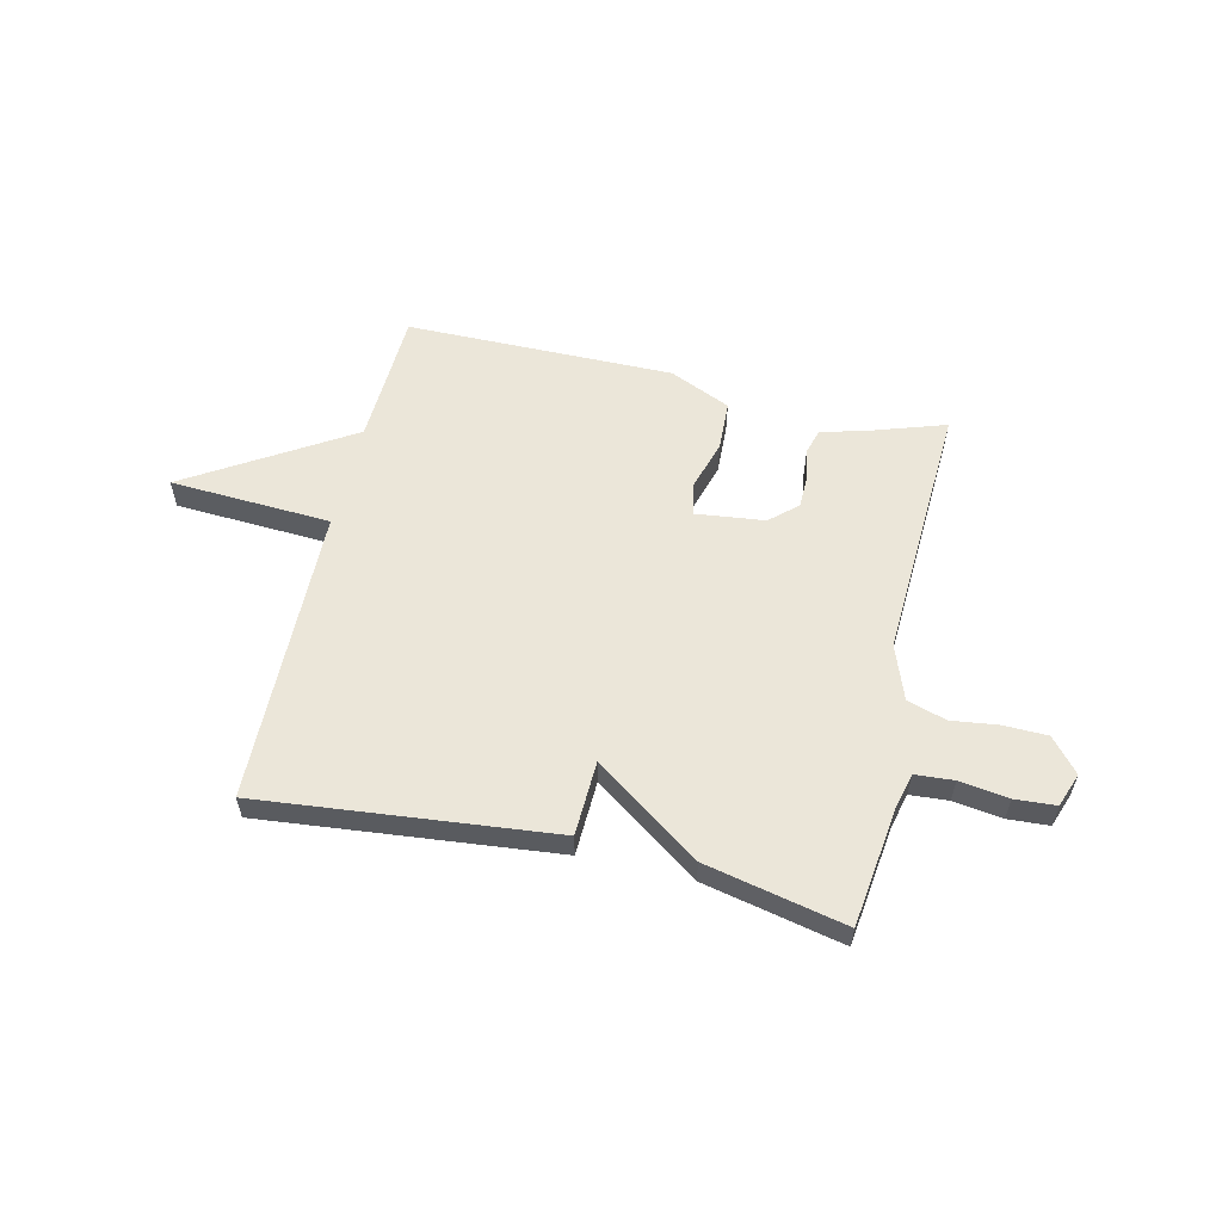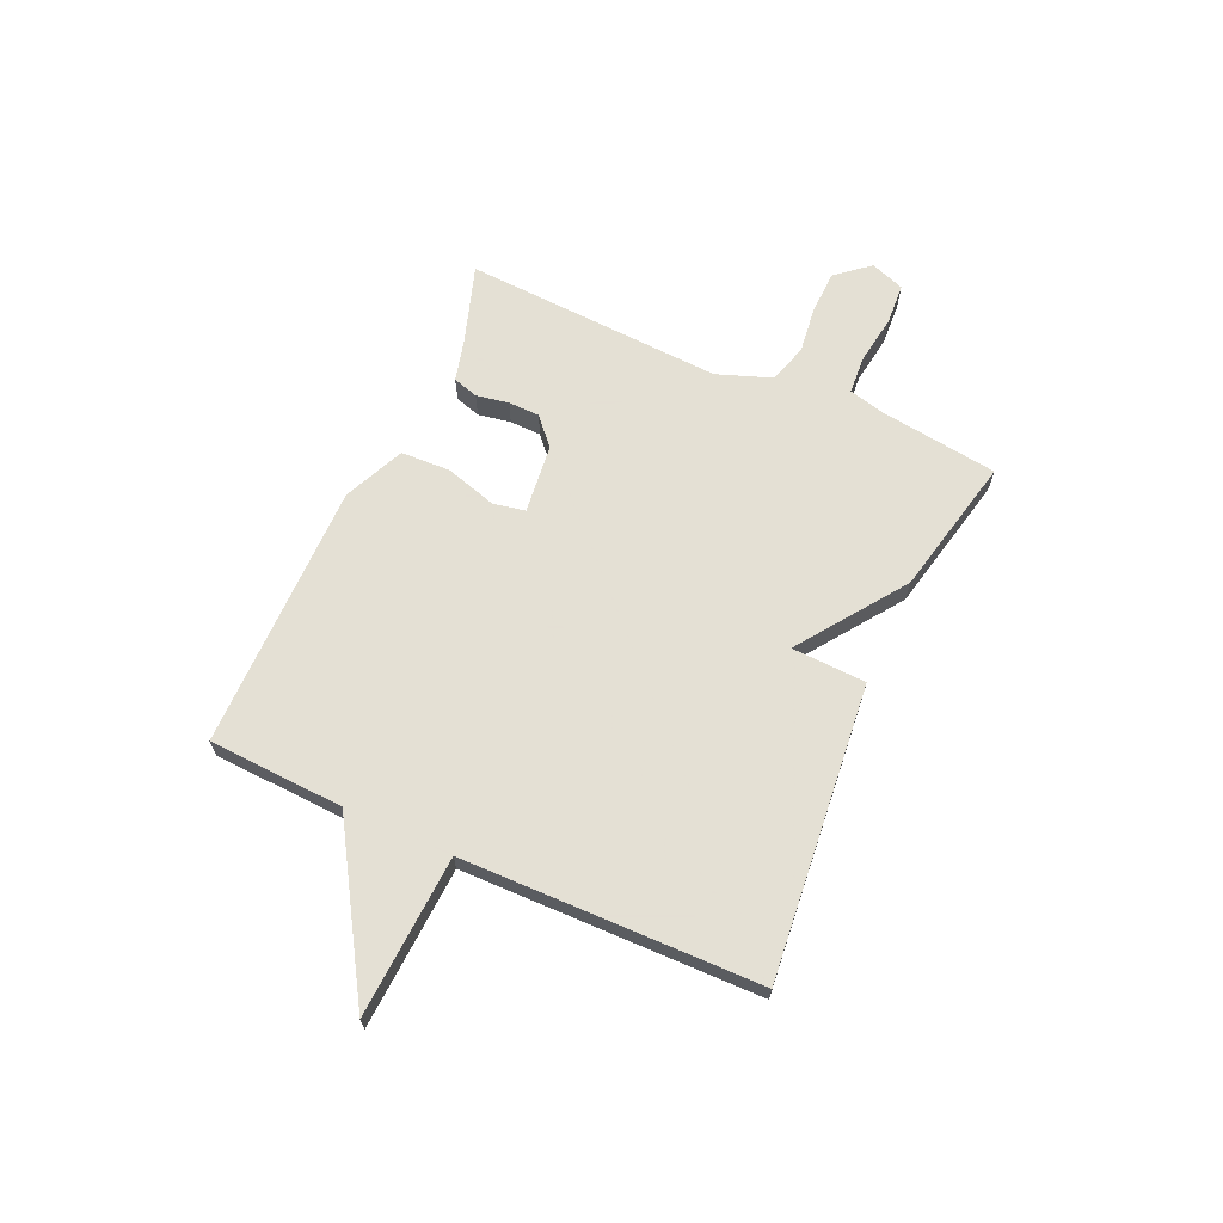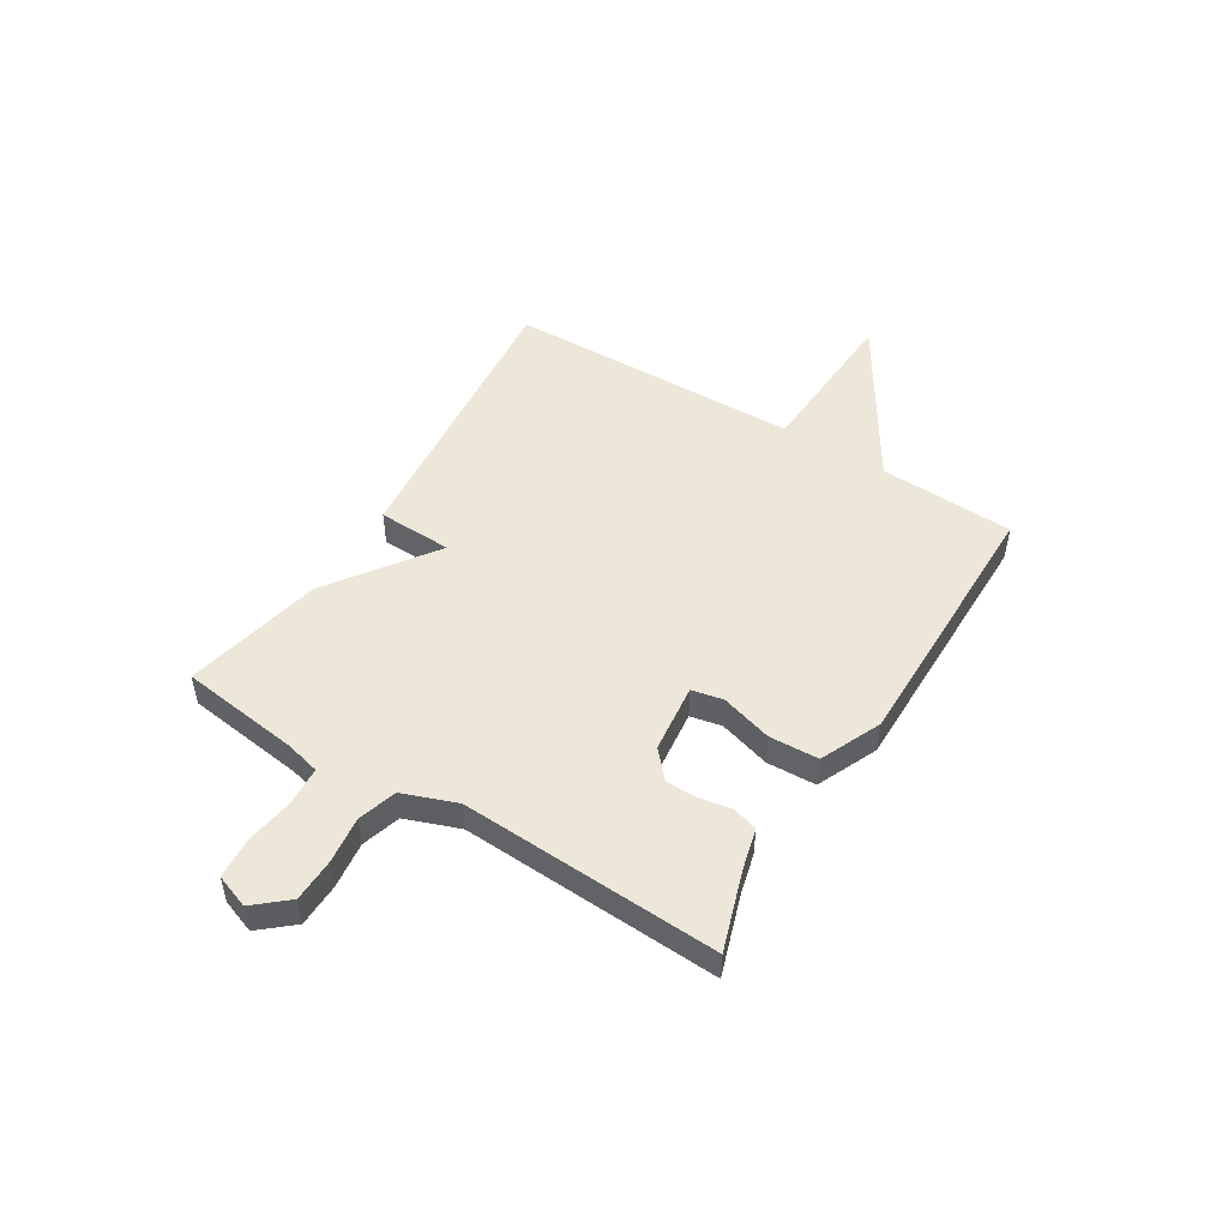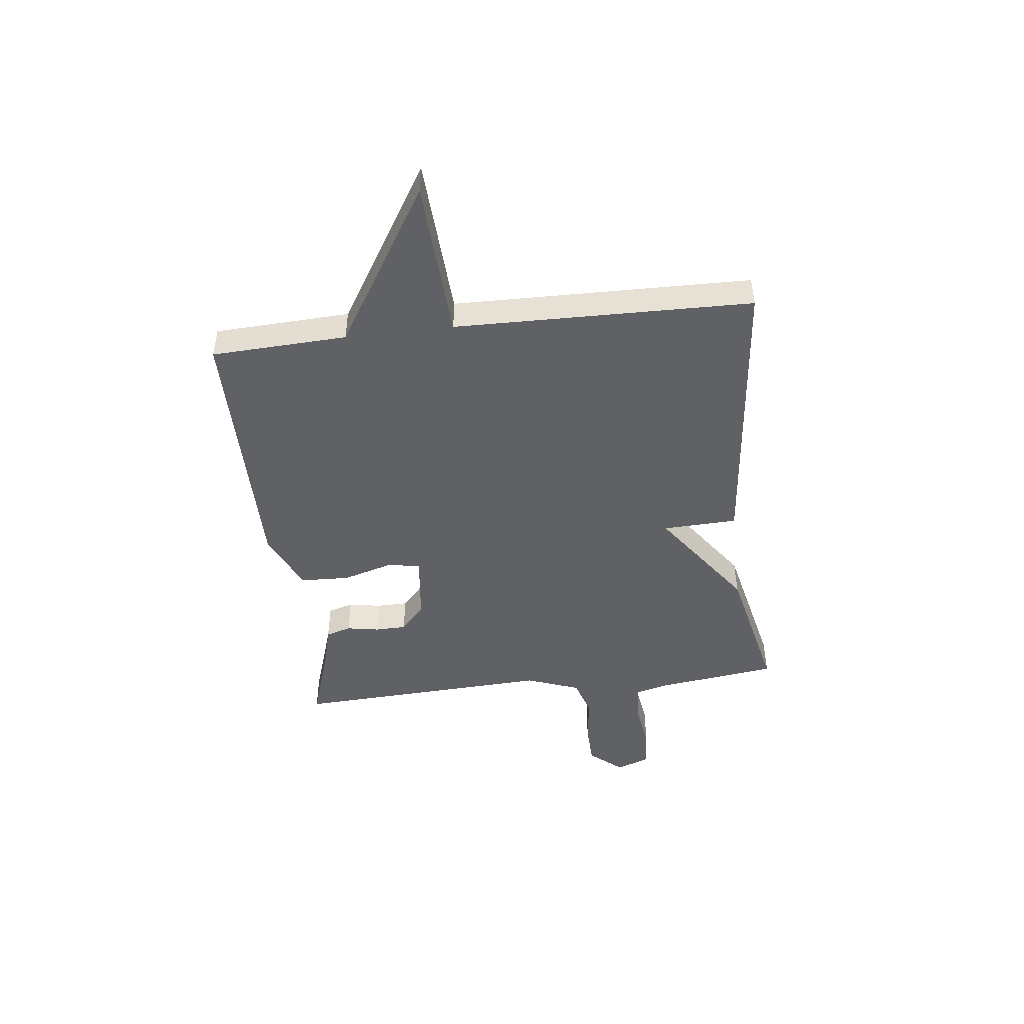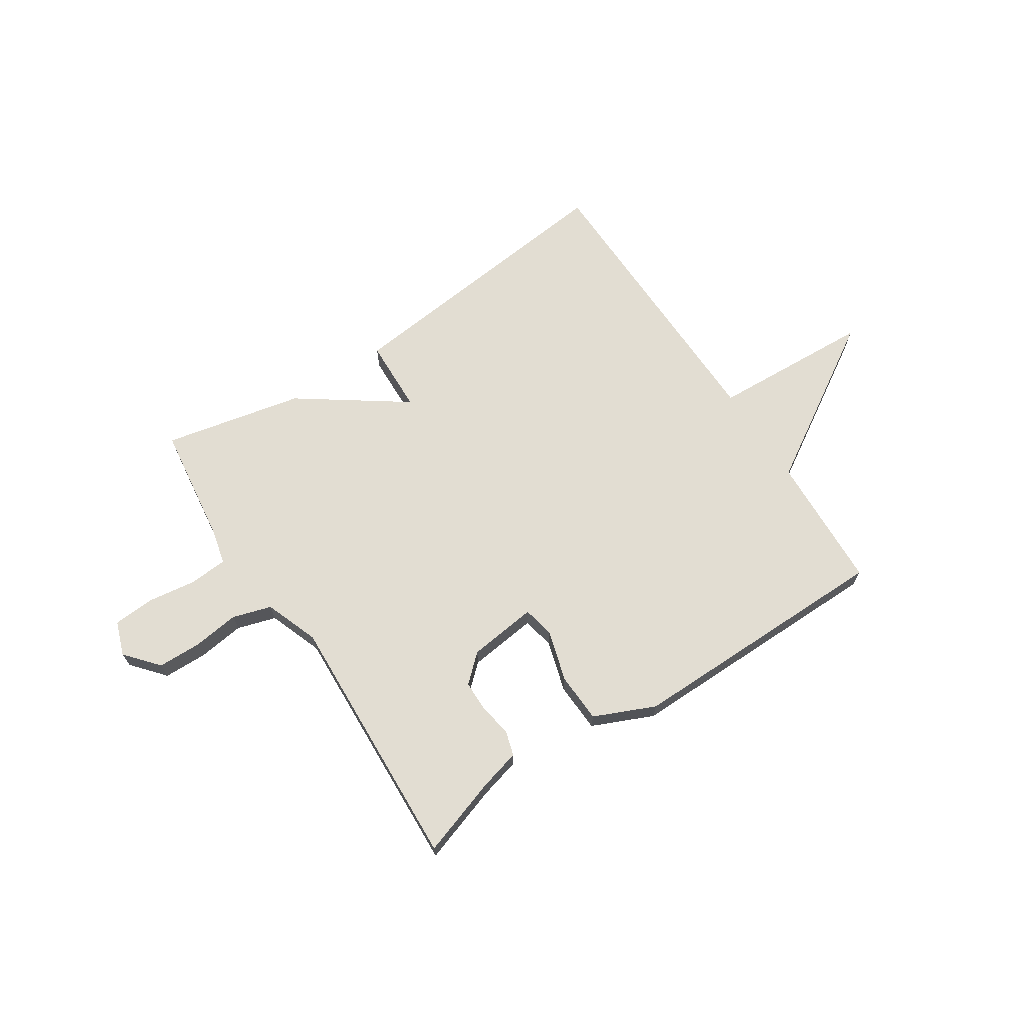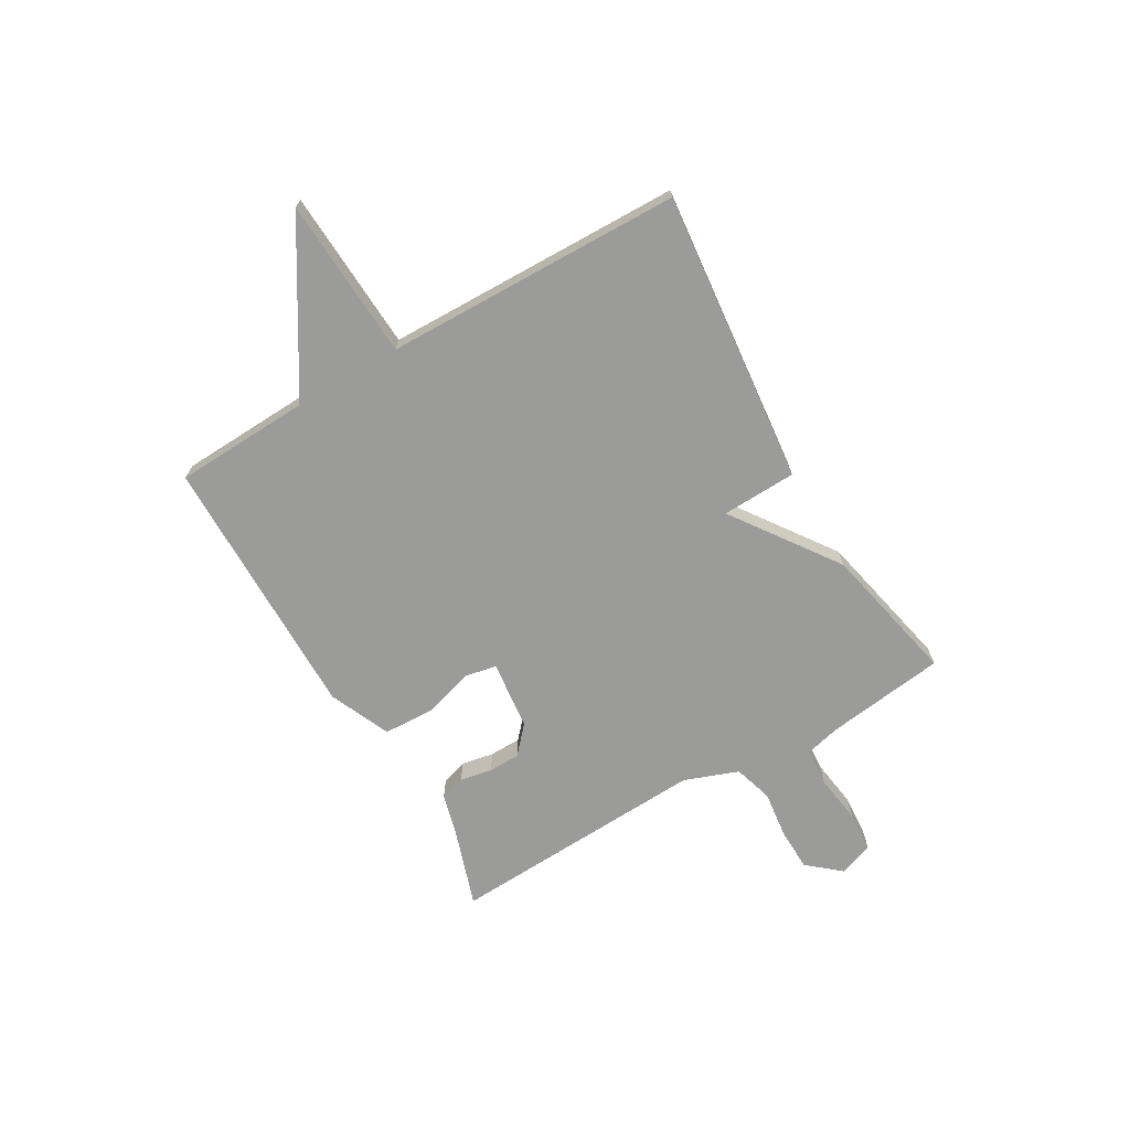
<metadata>
{"format":"obj","ext":"obj","renderer":"f3d","projection":"perspective","resolution":1024,"background":"white","views":[{"elev":57.4,"azim":13.1,"up":"+Y"},{"elev":66.2,"azim":-65.6,"up":"+Y"},{"elev":49.7,"azim":121.7,"up":"+Y"},{"elev":-46.5,"azim":-83.2,"up":"+Y"},{"elev":68.3,"azim":146.7,"up":"+Y"},{"elev":-69.6,"azim":-59.8,"up":"+Y"}]}
</metadata>
<code>
v -0.5 0.07 0.5
v 0.042 0.07 0.444
v 0.047 0.07 0.306
v 0.242 0.07 0.444
v 0.5 0.07 0.5
v 0.529 0.07 0.278
v 0.545 0.07 0.214
v 0.616 0.07 0.209
v 0.706 0.07 0.222
v 0.782 0.07 0.217
v 0.805 0.07 0.154
v 0.753 0.07 0.093
v 0.673 0.07 0.091
v 0.586 0.07 0.102
v 0.514 0.07 0.08
v 0.477 0.07 -0.02
v 0.5 0.07 -0.5
v 0.355 0.07 -0.452
v 0.278 0.07 -0.432
v 0.264 0.07 -0.385
v 0.275 0.07 -0.325
v 0.274 0.07 -0.267
v 0.224 0.07 -0.222
v 0.096 0.07 -0.207
v 0.084 0.07 -0.266
v 0.112 0.07 -0.361
v 0.108 0.07 -0.453
v -0.005 0.07 -0.503
v -0.5 0.07 -0.5
v -0.511 0.07 -0.249
v -0.809 0.07 -0.065
v -0.511 0.07 -0.049
v -0.5 0 0.5
v 0.042 0 0.444
v 0.047 0 0.306
v 0.242 0 0.444
v 0.5 0 0.5
v 0.529 0 0.278
v 0.545 0 0.214
v 0.616 0 0.209
v 0.706 0 0.222
v 0.782 0 0.217
v 0.805 0 0.154
v 0.753 0 0.093
v 0.673 0 0.091
v 0.586 0 0.102
v 0.514 0 0.08
v 0.477 0 -0.02
v 0.5 0 -0.5
v 0.355 0 -0.452
v 0.278 0 -0.432
v 0.264 0 -0.385
v 0.275 0 -0.325
v 0.274 0 -0.267
v 0.224 0 -0.222
v 0.096 0 -0.207
v 0.084 0 -0.266
v 0.112 0 -0.361
v 0.108 0 -0.453
v -0.005 0 -0.503
v -0.5 0 -0.5
v -0.511 0 -0.249
v -0.809 0 -0.065
v -0.511 0 -0.049
f 30 31 32
f 30 32 1
f 29 30 1
f 28 29 1
f 27 28 1
f 26 27 1
f 25 26 1
f 24 25 1
f 23 24 1
f 22 23 1
f 18 19 20 21
f 18 21 22
f 17 18 22
f 16 17 22
f 15 16 22 1
f 12 13 14
f 11 12 14
f 10 11 14
f 9 10 14
f 8 9 14
f 7 8 14 15
f 6 7 15
f 5 6 15
f 4 5 15
f 3 4 15
f 1 2 3
f 1 3 15
f 64 63 62
f 33 64 62
f 33 62 61
f 33 61 60
f 33 60 59
f 33 59 58
f 33 58 57
f 33 57 56
f 33 56 55
f 33 55 54
f 53 52 51 50
f 54 53 50
f 54 50 49
f 54 49 48
f 33 54 48 47
f 46 45 44
f 46 44 43
f 46 43 42
f 46 42 41
f 46 41 40
f 47 46 40 39
f 47 39 38
f 47 38 37
f 47 37 36
f 47 36 35
f 35 34 33
f 47 35 33
f 1 33 34 2
f 2 34 35 3
f 3 35 36 4
f 4 36 37 5
f 5 37 38 6
f 6 38 39 7
f 7 39 40 8
f 8 40 41 9
f 9 41 42 10
f 10 42 43 11
f 11 43 44 12
f 12 44 45 13
f 13 45 46 14
f 14 46 47 15
f 15 47 48 16
f 16 48 49 17
f 17 49 50 18
f 18 50 51 19
f 19 51 52 20
f 20 52 53 21
f 21 53 54 22
f 22 54 55 23
f 23 55 56 24
f 24 56 57 25
f 25 57 58 26
f 26 58 59 27
f 27 59 60 28
f 28 60 61 29
f 29 61 62 30
f 30 62 63 31
f 31 63 64 32
f 32 64 33 1

</code>
